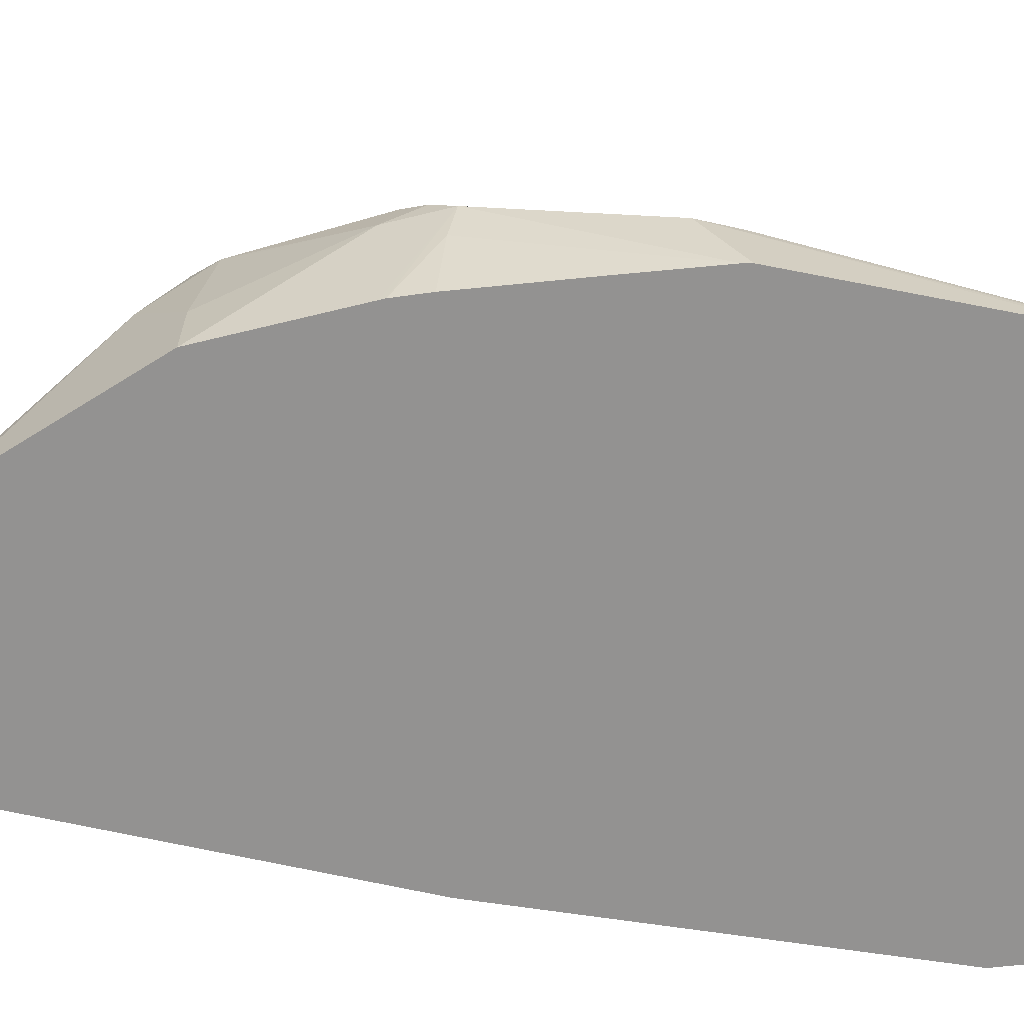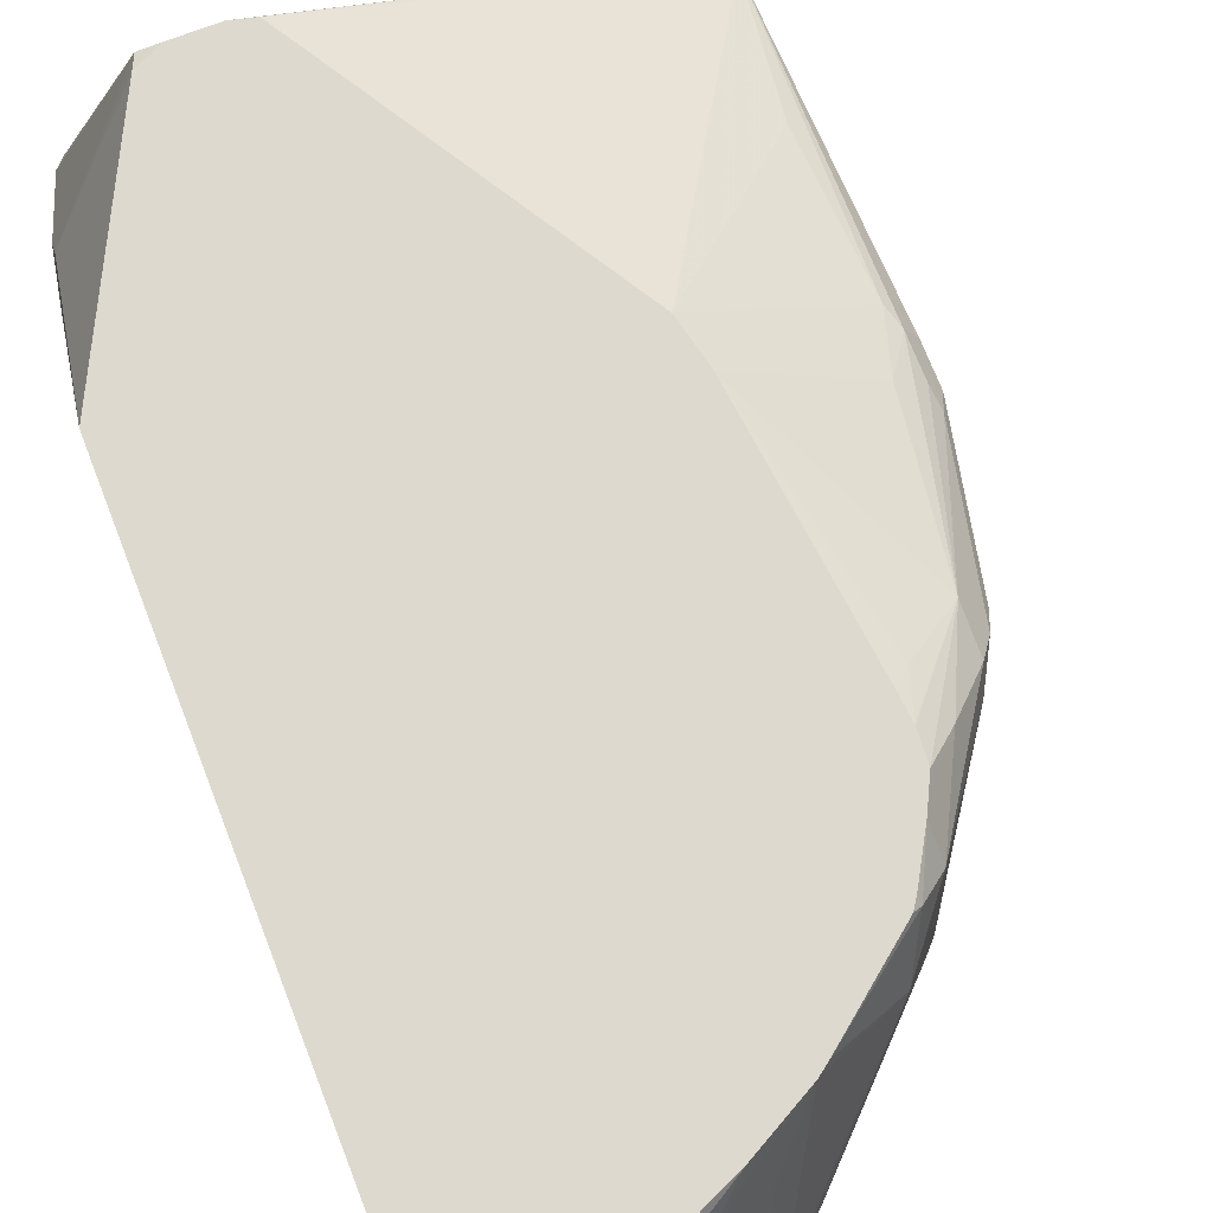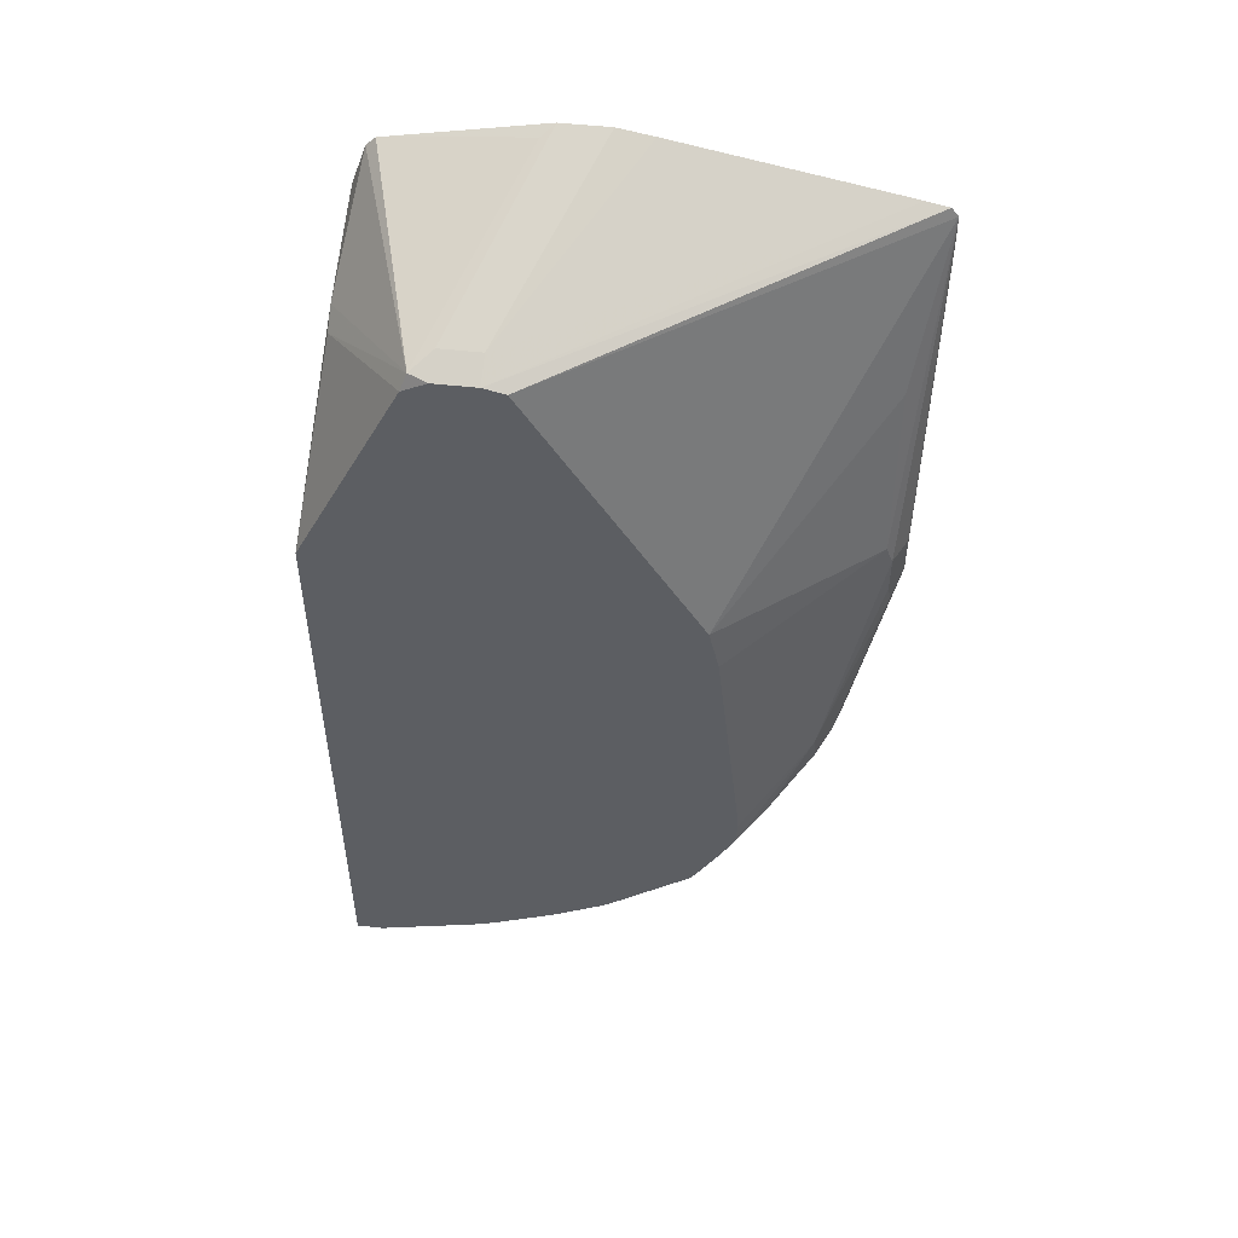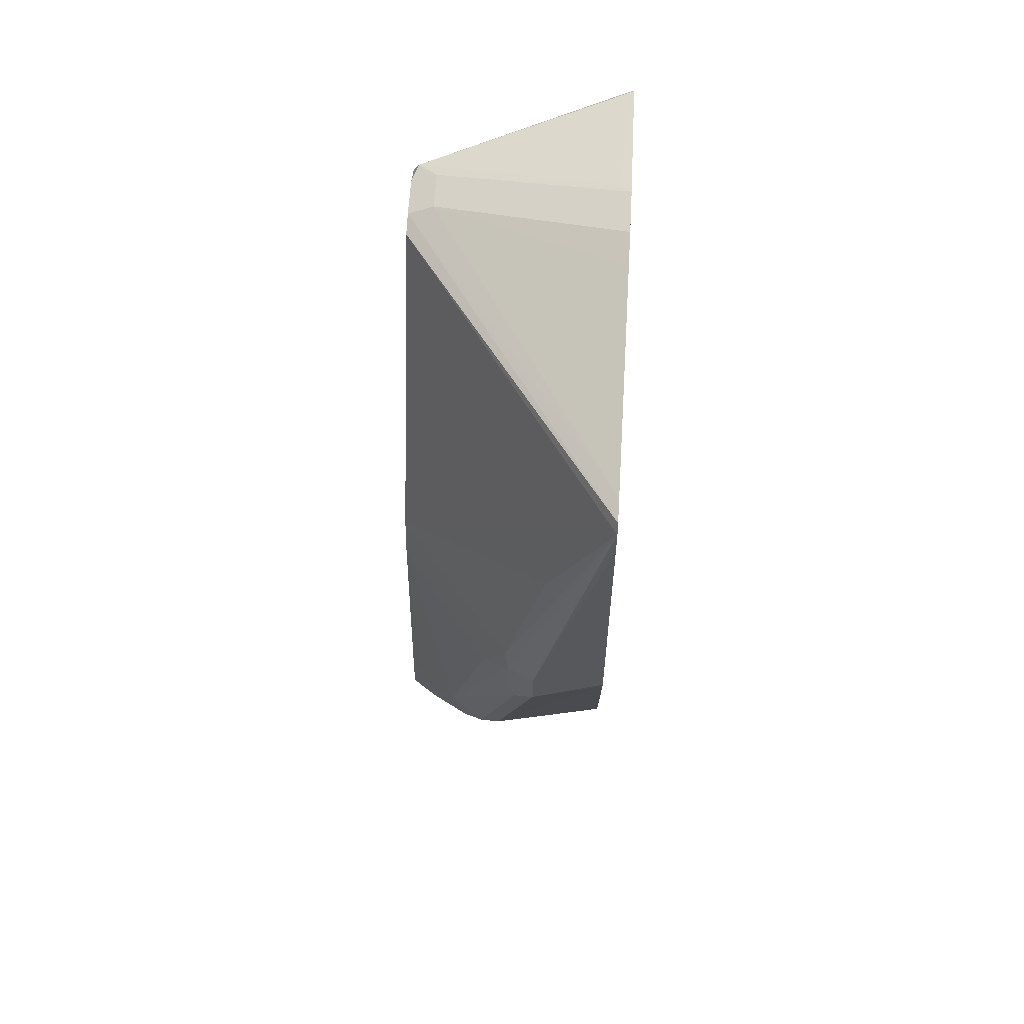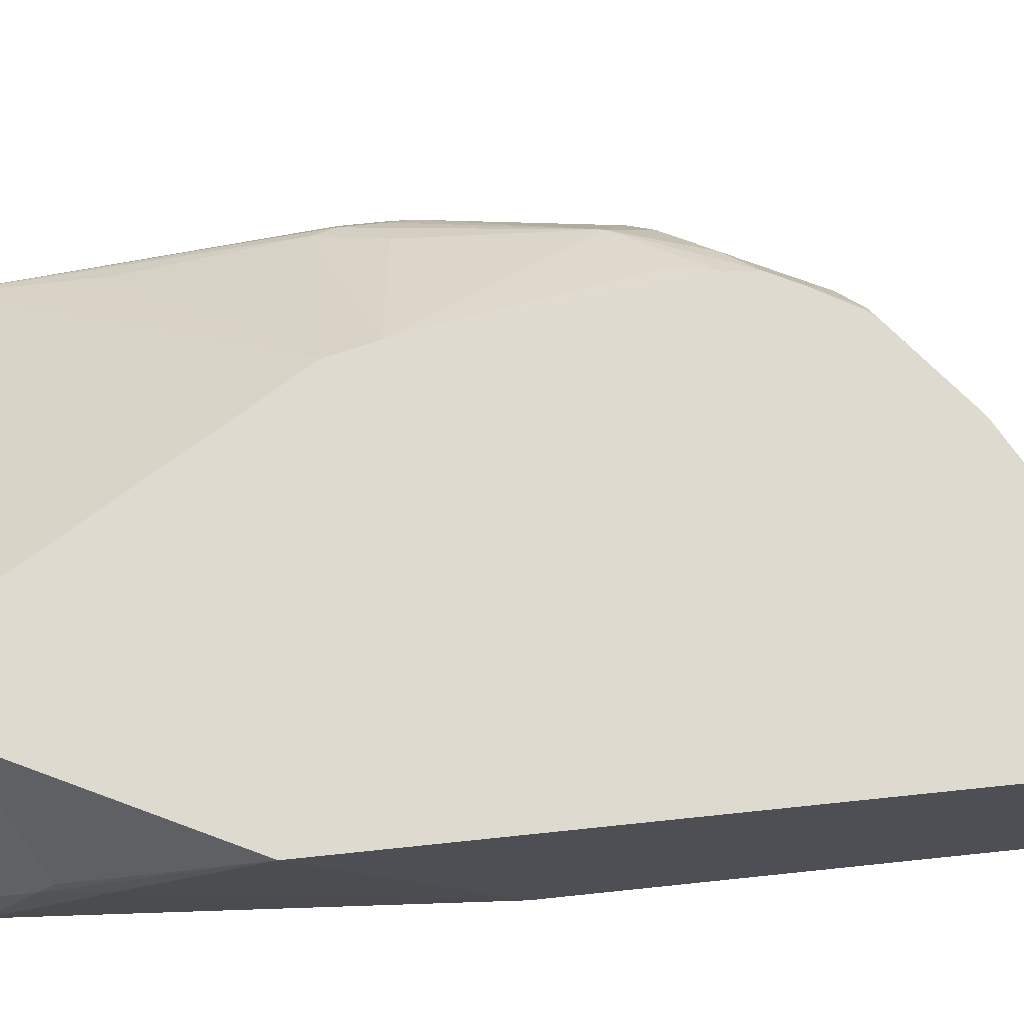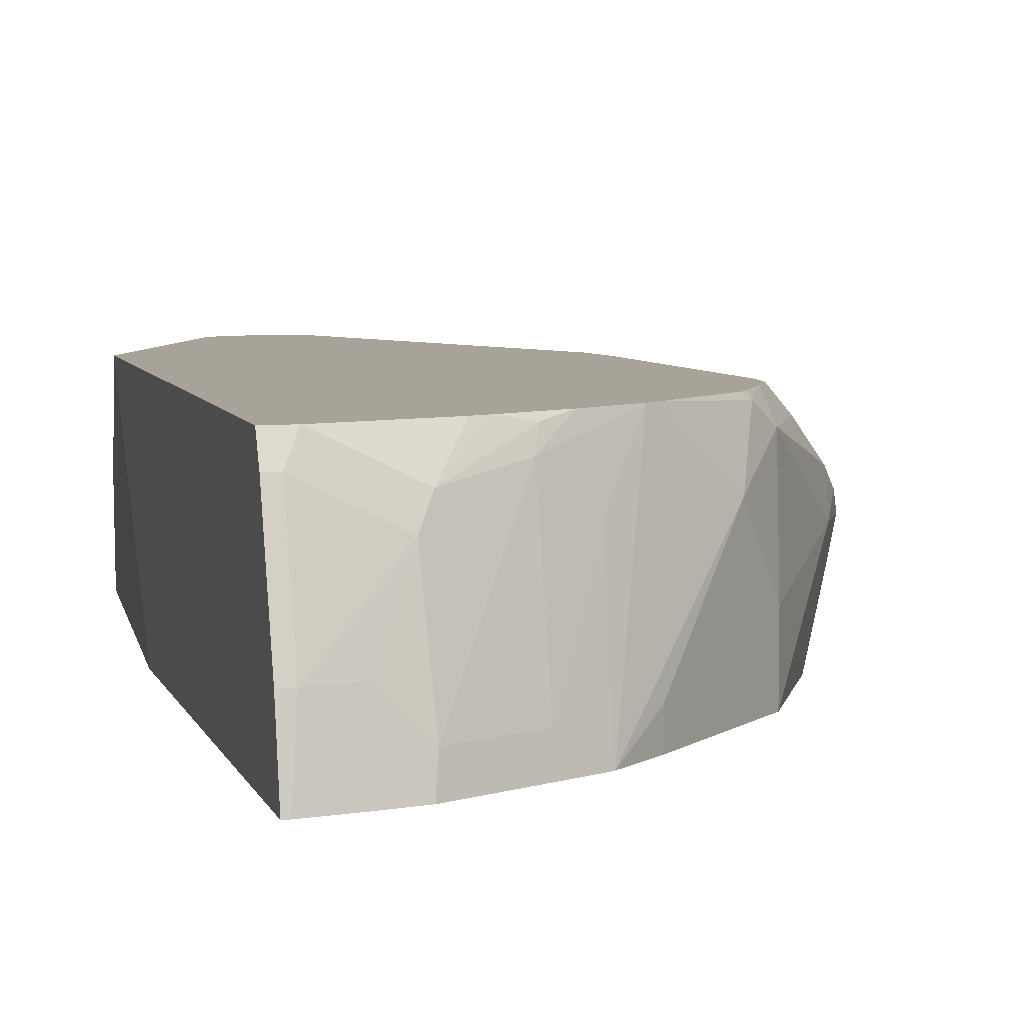
<metadata>
{"format":"obj","ext":"obj","renderer":"f3d","projection":"perspective","resolution":1024,"background":"white","views":[{"elev":-66.5,"azim":-102.7,"up":"+Y"},{"elev":71.7,"azim":158.8,"up":"+Y"},{"elev":51.7,"azim":-173.1,"up":"+Z"},{"elev":60.2,"azim":-86.7,"up":"+Z"},{"elev":70.9,"azim":84.0,"up":"+Y"},{"elev":6.8,"azim":165.1,"up":"+Y"}]}
</metadata>
<code>
v -0.2117 0.04556 -0.4467
v -0.2114 0.04556 -0.4633
v -0.2114 0.04556 -0.4311
v -0.2079 0.08315 -0.6028
v -0.2079 0.08315 -0.6236
v -0.2079 0.04556 -0.6028
v -0.2079 0.04556 -0.4263
v -0.032 0.1591 -0.4462
v -0.1195 0.1591 -0.5931
v -0.1975 0.07795 -0.5093
v -0.1975 0.09874 -0.5925
v -0.2009 0.09701 -0.6028
v -0.2027 0.09355 -0.634
v -0.2068 0.04556 -0.6073
v -0.1871 0.1039 -0.7067
v -0.196 0.04556 -0.4237
v -0.0208 0.1591 -0.4433
v -0.1217 0.1591 -0.6028
v -0.1247 0.1591 -0.6165
v -0.1871 0.1117 -0.6236
v -0.2009 0.09701 -0.6236
v -0.1732 0.1316 -0.7067
v -0.1819 0.1143 -0.7171
v -0.1819 0.08315 -0.7093
v -0.1934 0.04556 -0.6484
v -0.1732 0.1039 -0.7344
v -0.165 0.04556 -0.7302
v -0.1663 0.04556 -0.7275
v -0.08059 0.04556 -0.4004
v -0.0208 0.1455 -0.4365
v 0.0007233 0.1591 -0.4433
v -0.1377 0.1591 -0.7353
v -0.1455 0.1533 -0.7275
v -0.1389 0.1591 -0.7475
v -0.1388 0.1591 -0.7483
v -0.1379 0.1591 -0.7619
v -0.1533 0.1455 -0.7483
v -0.1741 0.1247 -0.7275
v -0.1726 0.04556 -0.7107
v -0.1325 0.1455 -0.7899
v -0.1403 0.1351 -0.7795
v -0.1316 0.08315 -0.7968
v -0.1316 0.04556 -0.7968
v -0.1386 0.04556 -0.783
v -0.06238 0.04556 -0.397
v -1.966e-05 0.1455 -0.4365
v 0.01038 0.1559 -0.4417
v 0.0136 0.1591 -0.4498
v -0.1343 0.1591 -0.7691
v -0.1307 0.1591 -0.7763
v -0.1195 0.1559 -0.8003
v -0.1108 0.1247 -0.8176
v -0.06931 0.06237 -0.8592
v -0.06931 0.04556 -0.8592
v -0.03761 0.04556 -0.397
v -0.0312 0.05197 -0.4002
v 0.05716 0.09355 -0.4677
v 0.05716 0.1039 -0.4755
v 0.04156 0.04556 -0.4128
v 0.04646 0.04556 -0.4177
v 0.06944 0.1591 -0.5621
v -0.1187 0.1591 -0.7971
v -0.1155 0.1591 -0.8019
v -0.07495 0.1591 -0.8342
v -0.06931 0.1591 -0.8384
v -0.04669 0.04556 -0.8796
v 0.05441 0.04556 -0.4405
v 0.06234 0.1039 -0.4989
v 0.06944 0.04556 -0.6517
v 0.06944 0.1591 -0.887
v -0.04069 0.1591 -0.854
v -0.02341 0.1455 -0.8678
v -0.04851 0.1247 -0.8592
v -0.04388 0.04556 -0.8813
v 0.06944 0.04556 -0.923
v 0.06944 0.1524 -0.8904
v 0.05554 0.1591 -0.887
v -0.009789 0.1591 -0.8678
v -0.026 0.1559 -0.8626
v 0.01385 0.1386 -0.8869
v 0.02078 0.1247 -0.8938
v -0.002606 0.1039 -0.8886
v -0.02341 0.06237 -0.8886
v -0.03252 0.04556 -0.8872
v 0.06633 0.04556 -0.923
v 0.06944 0.08315 -0.9146
v 0.06944 0.1455 -0.8938
v 0.06234 0.1455 -0.8938
v 0.05513 0.1591 -0.8869
v -0.0008177 0.1591 -0.8714
v 0.06234 0.08315 -0.9146
v 0.03897 0.08315 -0.9094
v 0.01817 0.06237 -0.9094
v 0.02029 0.04556 -0.9136
v 0.009061 0.04556 -0.908
v 0.04365 0.04556 -0.9188
f 47 60 57
f 42 53 54
f 46 55 56
f 46 56 47
f 47 58 48
f 47 56 59
f 47 59 60
f 42 54 43
f 48 58 61
f 53 66 54
f 51 62 63
f 51 63 64
f 51 64 52
f 52 64 65
f 52 65 66
f 52 66 53
f 55 59 56
f 42 52 53
f 57 60 67
f 50 62 51
f 40 42 41
f 26 40 41
f 40 51 52
f 57 67 68
f 23 38 26
f 24 28 39
f 24 39 25
f 26 38 40
f 26 41 42
f 26 42 43
f 26 43 44
f 26 44 27
f 40 52 42
f 29 45 30
f 30 55 46
f 31 46 47
f 31 47 48
f 32 34 33
f 36 49 37
f 37 49 40
f 37 40 38
f 40 49 50
f 40 50 51
f 30 45 55
f 57 68 61
f 81 93 82
f 61 68 69
f 77 88 89
f 78 90 80
f 78 80 79
f 80 89 81
f 80 90 89
f 81 89 88
f 81 88 91
f 81 91 92
f 81 92 93
f 76 88 77
f 22 38 23
f 83 93 94
f 83 94 95
f 83 95 84
f 85 96 91
f 86 91 88
f 86 88 87
f 91 96 94
f 91 94 92
f 92 94 93
f 82 93 83
f 57 61 58
f 76 87 88
f 75 85 91
f 61 69 75
f 61 75 86
f 61 86 87
f 61 87 76
f 61 76 70
f 65 71 72
f 65 72 73
f 65 73 66
f 66 73 74
f 75 91 86
f 67 69 68
f 71 78 79
f 71 79 72
f 72 79 80
f 72 80 81
f 72 81 82
f 72 82 83
f 72 83 73
f 73 83 74
f 74 83 84
f 70 76 77
f 22 37 38
f 47 57 58
f 22 35 36
f 1 29 16
f 1 16 7
f 1 7 3
f 1 3 4
f 1 4 5
f 1 5 2
f 2 5 6
f 3 7 8
f 3 8 9
f 1 45 29
f 3 9 10
f 3 11 12
f 3 12 4
f 4 12 13
f 4 13 5
f 5 14 6
f 5 13 23
f 5 23 15
f 5 15 14
f 7 16 17
f 3 10 11
f 7 17 8
f 1 55 45
f 1 60 59
f 22 36 37
f 1 2 6
f 1 6 14
f 1 14 25
f 1 25 39
f 1 39 28
f 1 28 27
f 1 27 44
f 1 44 43
f 1 59 55
f 1 43 54
f 1 66 74
f 1 74 84
f 1 84 95
f 1 95 94
f 1 96 85
f 1 85 75
f 1 75 69
f 1 69 67
f 1 67 60
f 1 54 66
f 8 17 31
f 1 94 96
f 8 48 61
f 12 21 13
f 12 20 22
f 12 22 21
f 13 21 22
f 13 22 23
f 14 15 24
f 14 24 25
f 15 23 26
f 15 26 27
f 11 20 12
f 15 27 28
f 16 30 17
f 17 30 46
f 17 46 31
f 19 32 33
f 19 33 22
f 19 22 20
f 22 33 34
f 8 31 48
f 22 34 35
f 15 28 24
f 11 19 20
f 16 29 30
f 9 11 10
f 8 70 77
f 8 61 70
f 11 18 19
f 8 77 89
f 8 89 90
f 8 90 78
f 8 78 71
f 8 65 64
f 8 64 63
f 8 63 62
f 8 62 50
f 8 71 65
f 8 49 36
f 8 36 35
f 8 35 34
f 9 18 11
f 8 34 32
f 8 32 19
f 8 18 9
f 8 50 49
f 8 19 18

</code>
